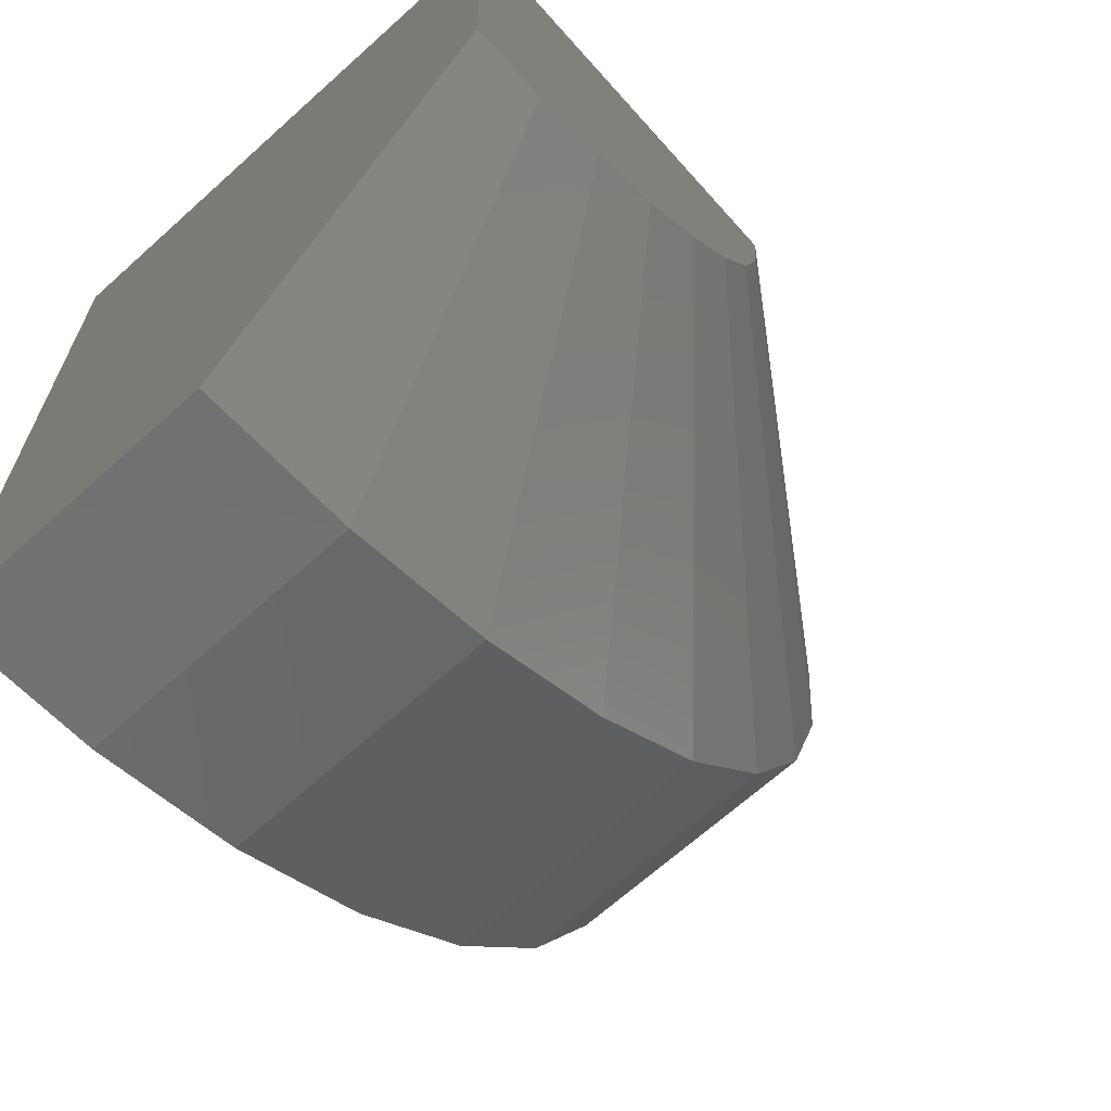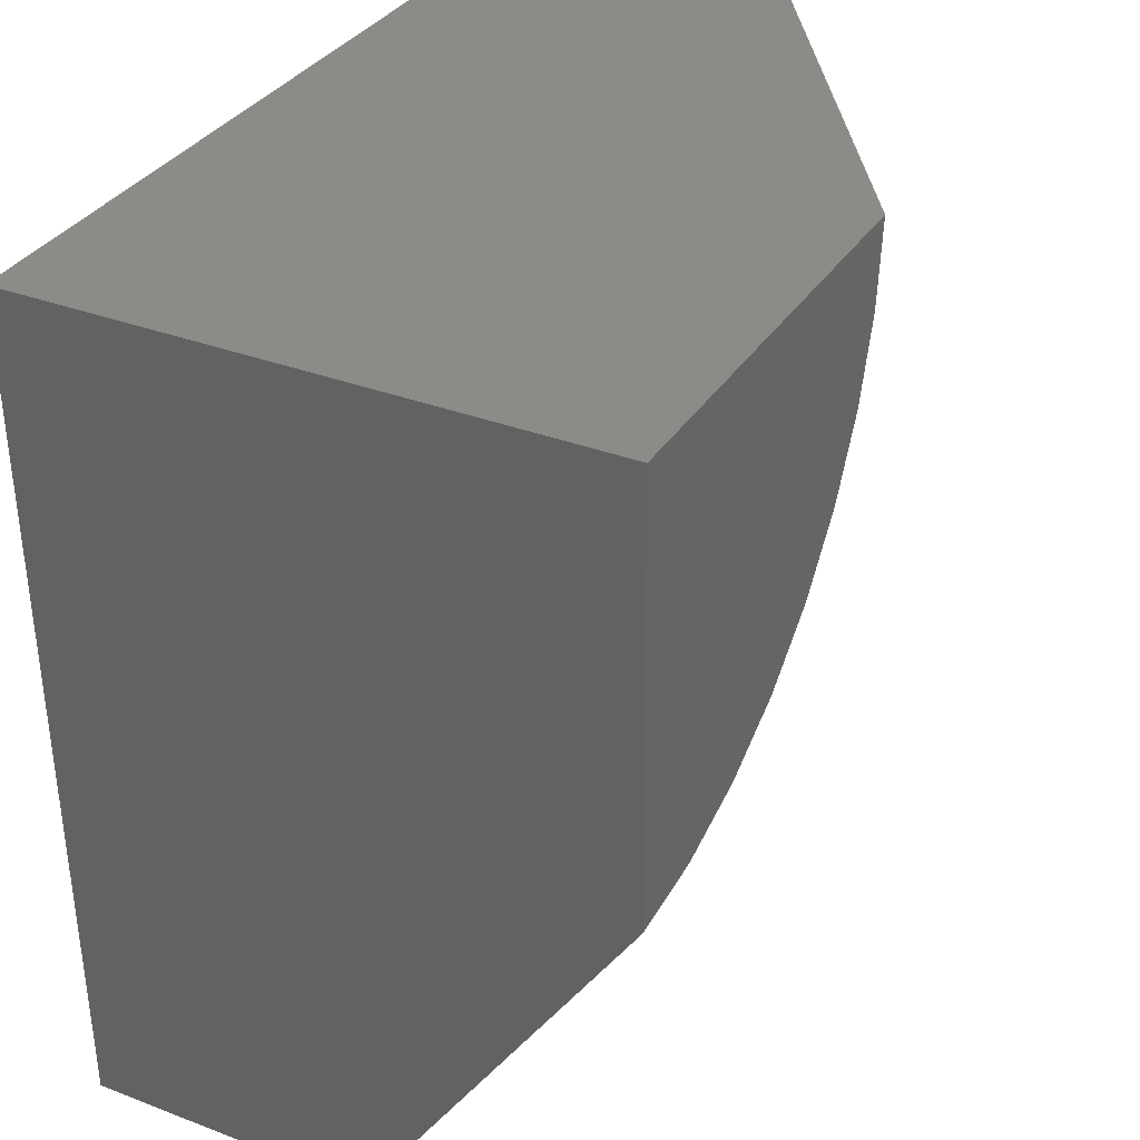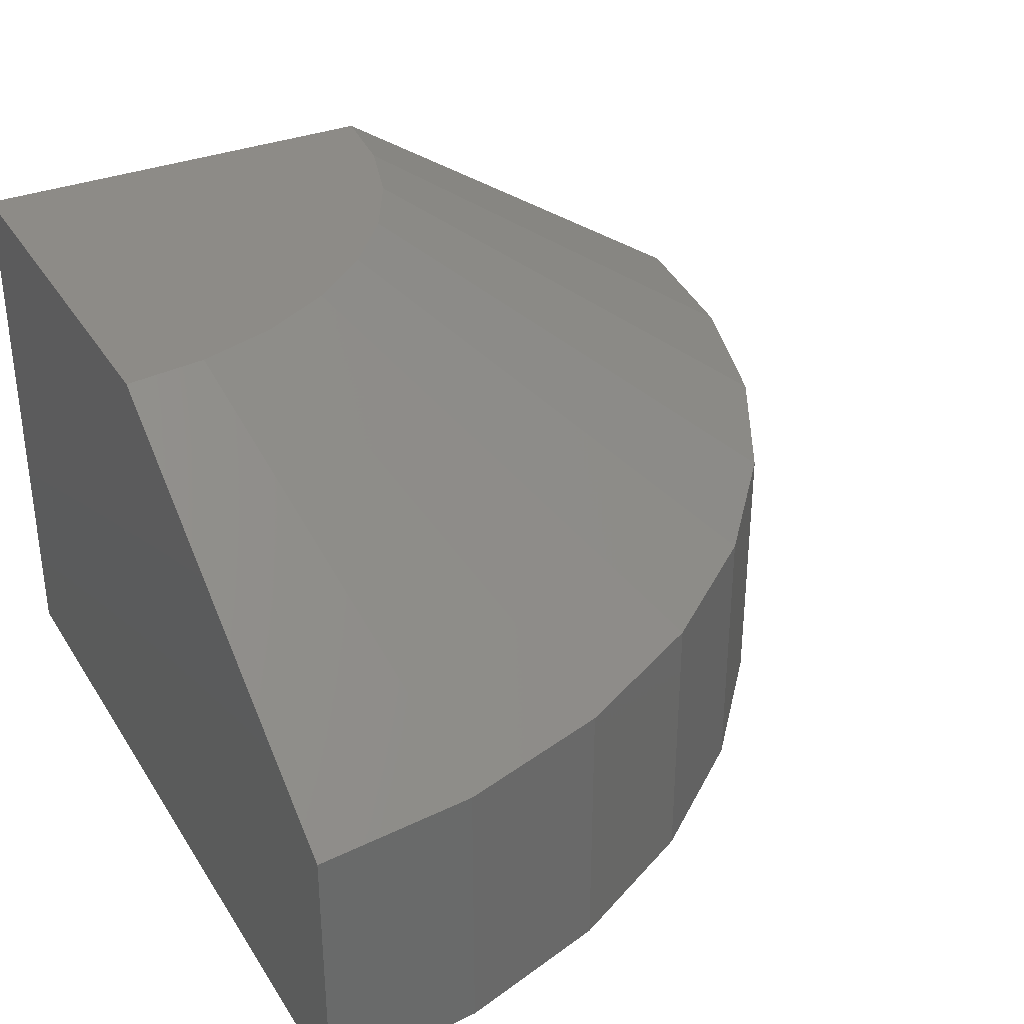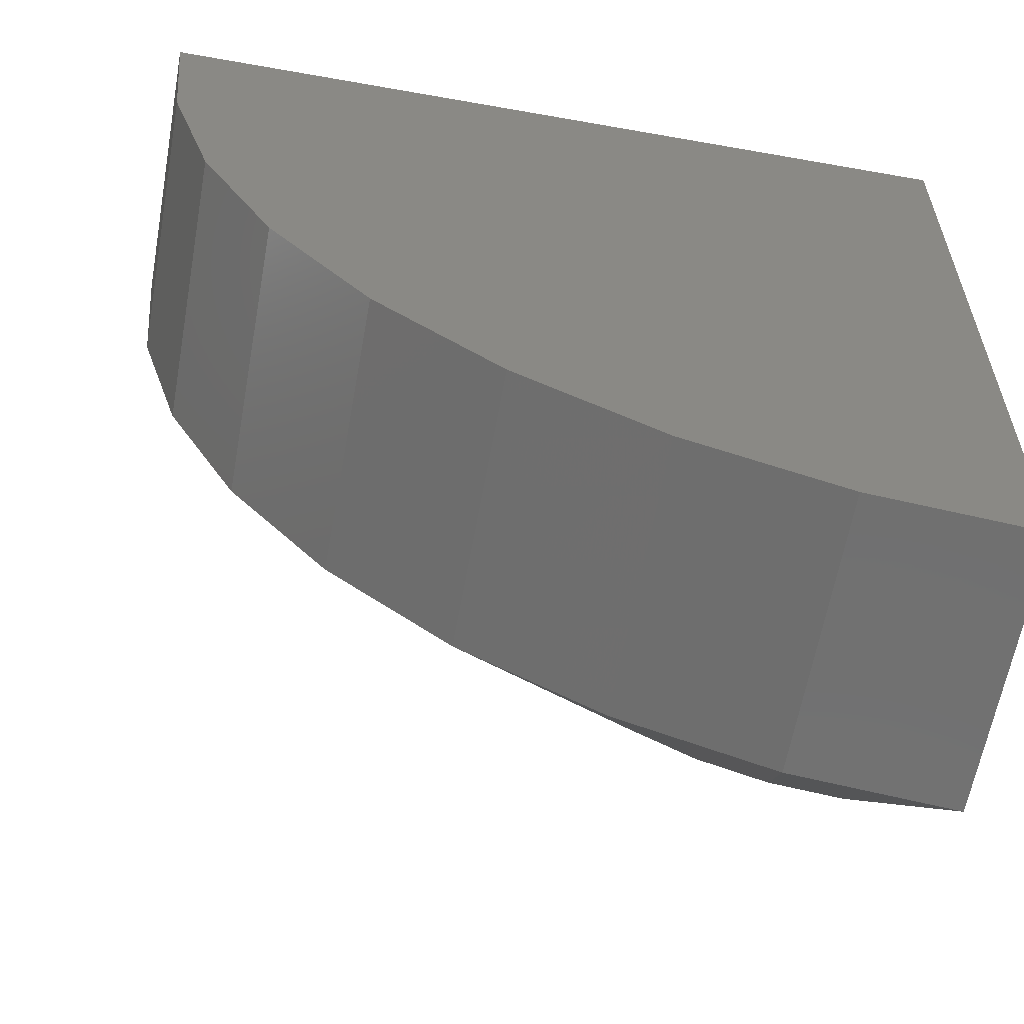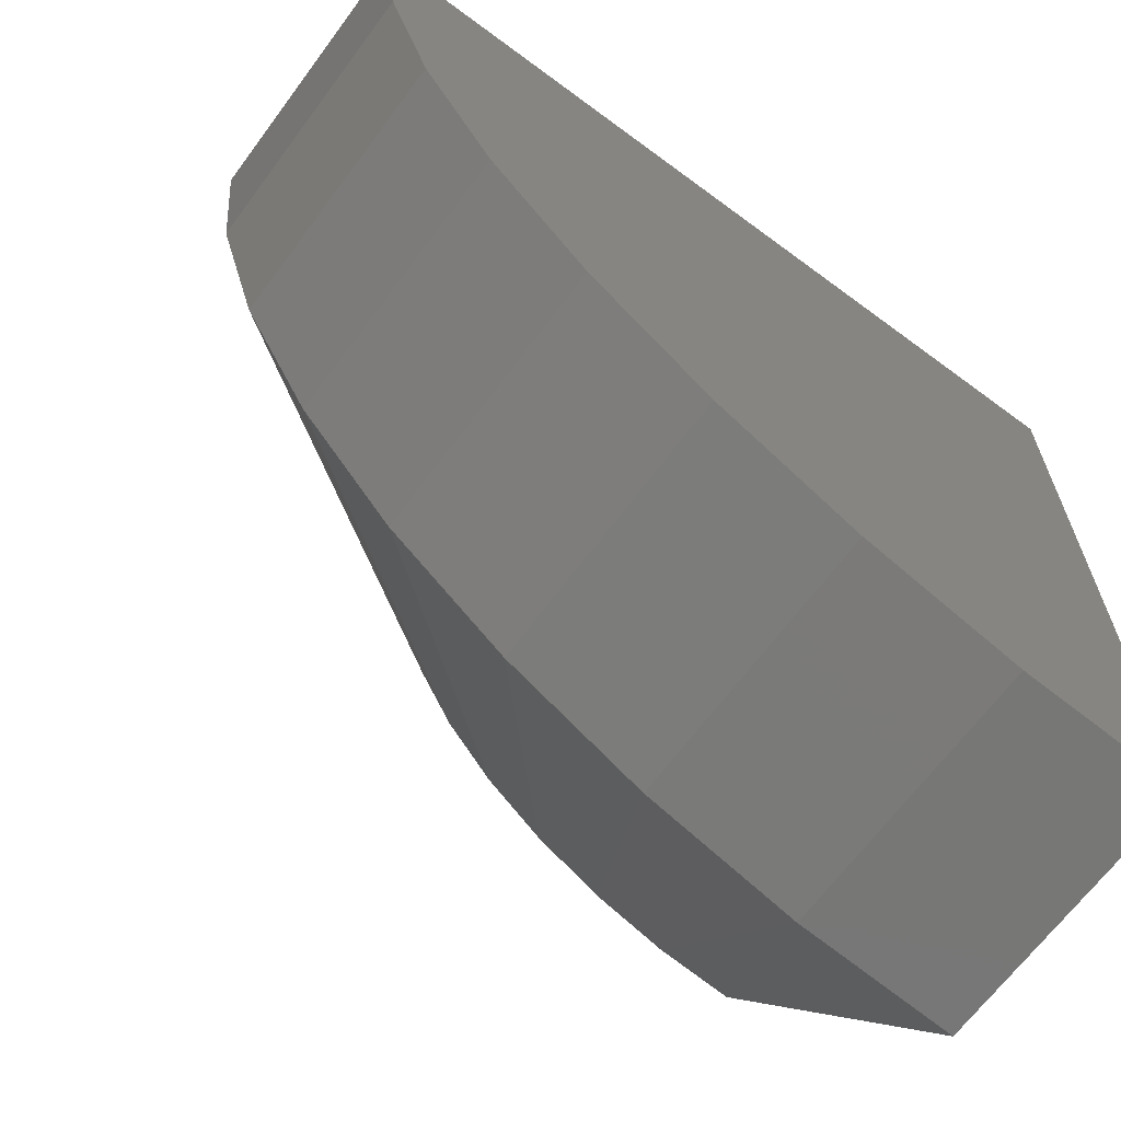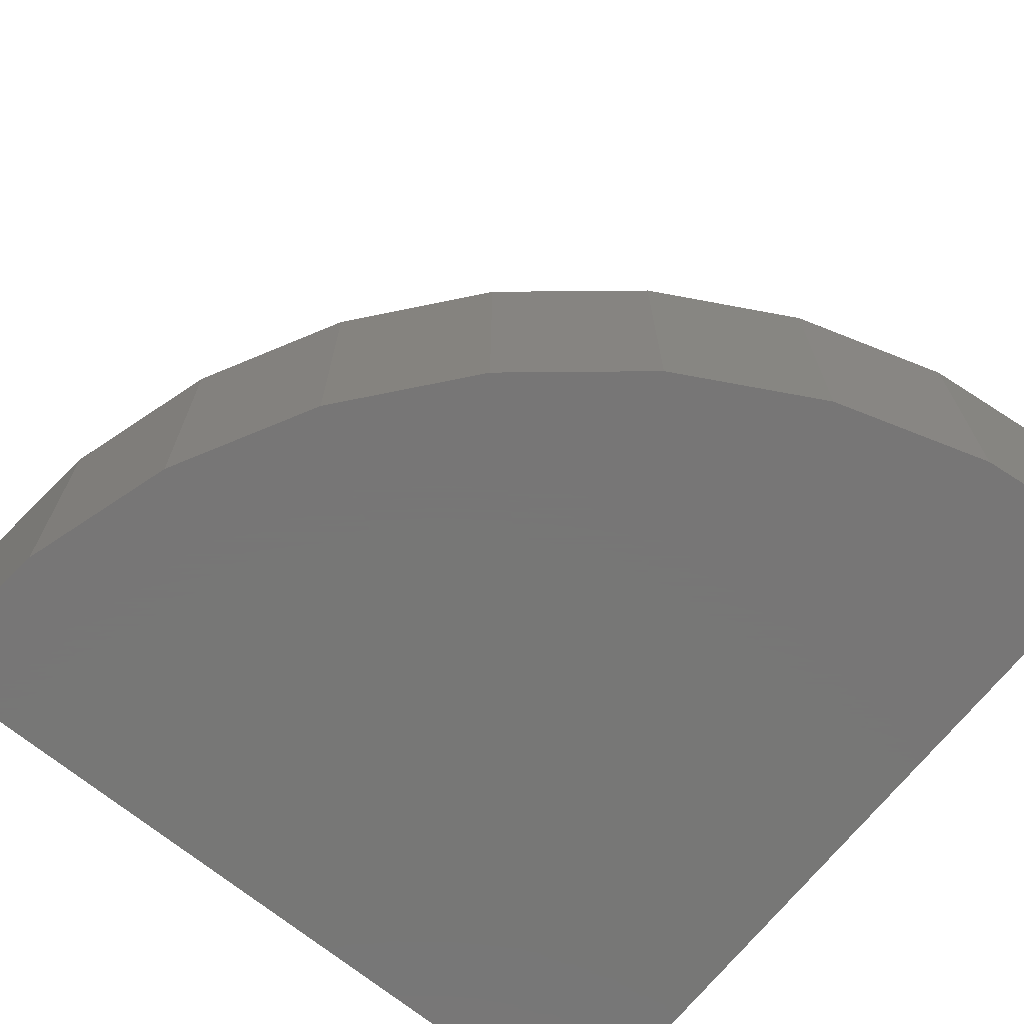
<metadata>
{"format":"stl","ext":"stl","renderer":"f3d","projection":"perspective","resolution":1024,"background":"white","views":[{"elev":-68.1,"azim":-48.1,"up":"+Y"},{"elev":33.6,"azim":-62.4,"up":"+Y"},{"elev":34.7,"azim":-26.7,"up":"+Z"},{"elev":-62.1,"azim":169.8,"up":"+Y"},{"elev":-66.8,"azim":143.4,"up":"+Y"},{"elev":-69.2,"azim":51.6,"up":"+Z"}]}
</metadata>
<code>
# stl→obj: 29 verts, 54 faces
v -0.2031 0 -0.6484
v -0.1855 -0.953 -0.6484
v -0.2031 7.017e-17 -0.01637
v -0.1855 -0.953 -0.3274
v -0.1942 -0.4815 -0.01637
v 0.2785 9.691e-17 -0.01637
v 0.75 8.855e-17 -0.3274
v 0.75 5.291e-17 -0.6484
v -0.1015 -0.4707 -0.01637
v -0.01268 -0.4423 -0.01637
v 0.06903 -0.3973 -0.01637
v 0.1405 -0.3374 -0.01637
v 0.1991 -0.2648 -0.01637
v 0.2426 -0.1822 -0.01637
v 0.2694 -0.09286 -0.01637
v 0.3355 -0.7863 -0.3274
v 0.477 -0.6677 -0.3274
v 0.593 -0.524 -0.3274
v 0.6791 -0.3607 -0.3274
v 0.7321 -0.1838 -0.3274
v 0.1738 -0.8754 -0.3274
v -0.002089 -0.9317 -0.3274
v -0.002089 -0.9317 -0.6484
v 0.1738 -0.8754 -0.6484
v 0.3355 -0.7863 -0.6484
v 0.477 -0.6677 -0.6484
v 0.593 -0.524 -0.6484
v 0.6791 -0.3607 -0.6484
v 0.7321 -0.1838 -0.6484
f 1 2 3
f 3 2 4
f 3 4 5
f 6 7 3
f 3 7 8
f 3 8 1
f 3 5 9
f 3 9 10
f 3 10 11
f 3 11 12
f 3 12 13
f 3 13 14
f 3 14 15
f 3 15 6
f 11 16 12
f 12 16 17
f 12 17 13
f 13 17 18
f 13 18 14
f 14 18 19
f 14 19 15
f 15 19 20
f 15 20 6
f 6 20 7
f 16 11 21
f 21 11 10
f 21 10 22
f 22 10 9
f 22 9 4
f 4 9 5
f 4 2 22
f 22 2 23
f 22 23 21
f 21 23 24
f 21 24 16
f 16 24 25
f 16 25 17
f 17 25 26
f 17 26 18
f 18 26 27
f 18 27 19
f 19 27 28
f 19 28 20
f 20 28 29
f 20 29 7
f 7 29 8
f 1 8 29
f 1 29 28
f 1 28 27
f 1 27 26
f 1 26 25
f 1 25 24
f 1 24 23
f 1 23 2

</code>
